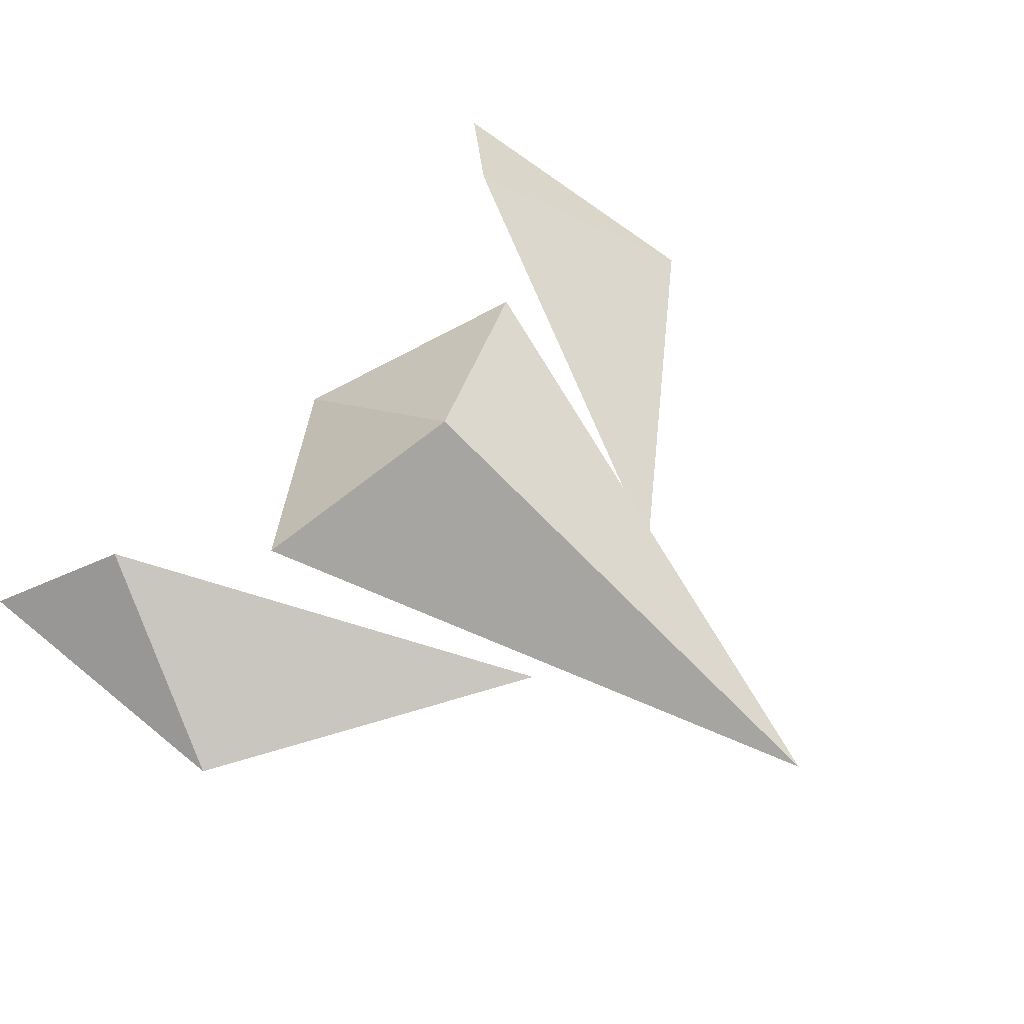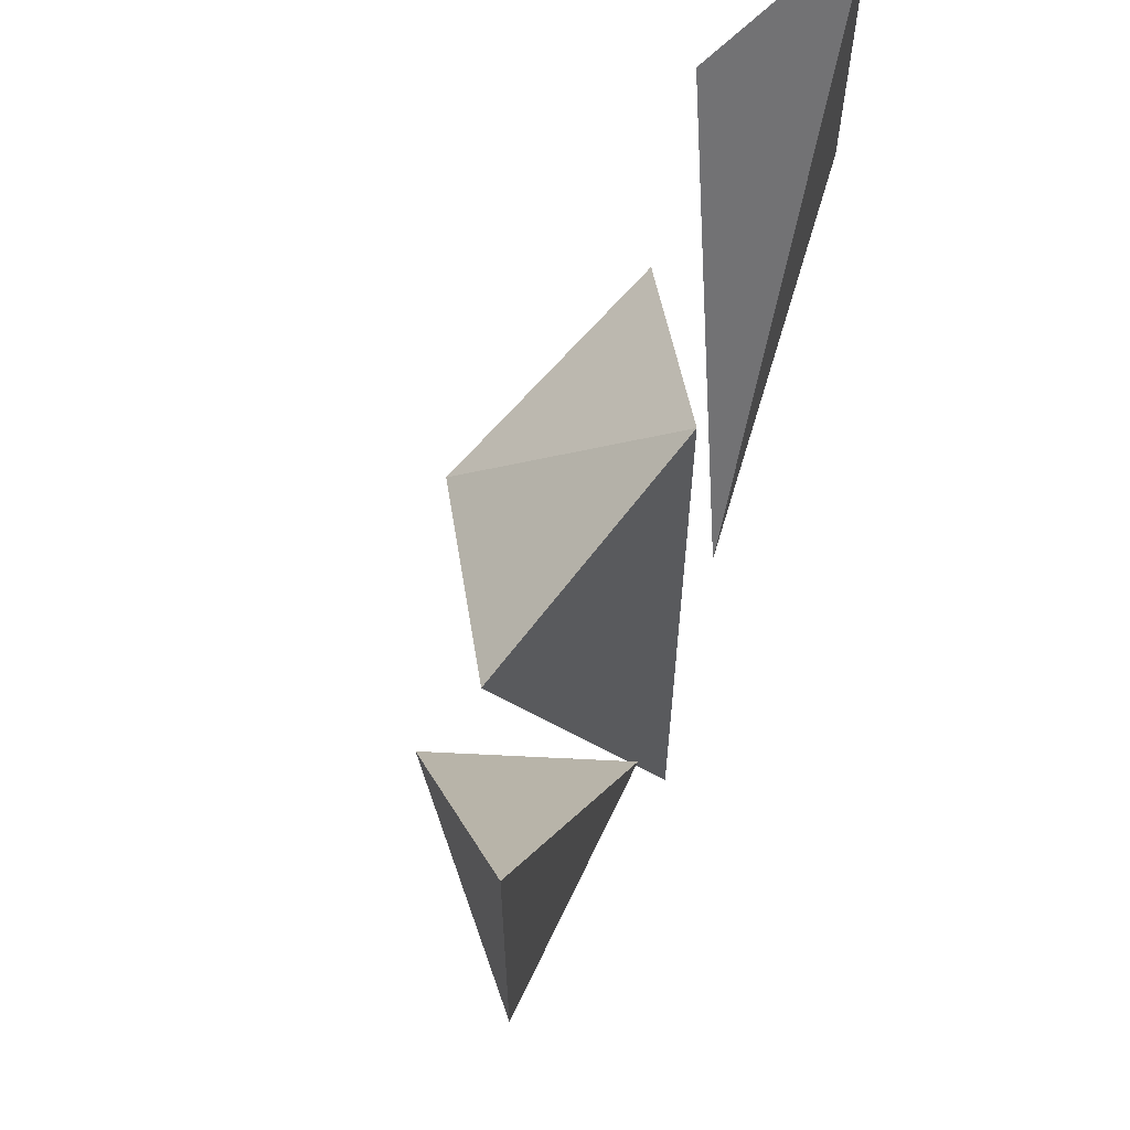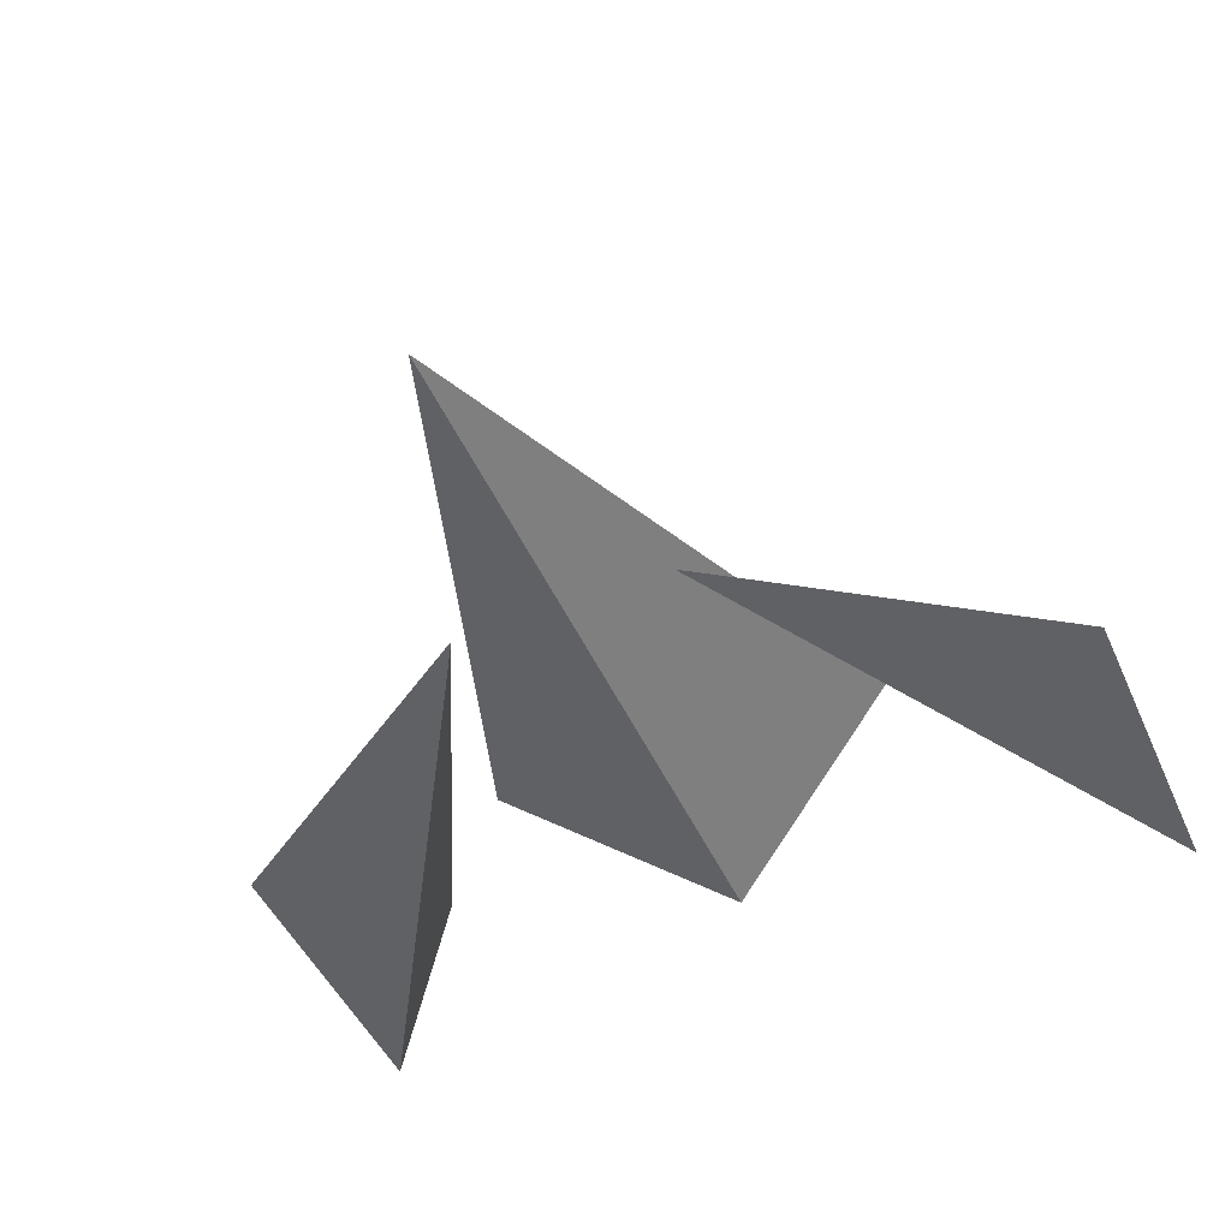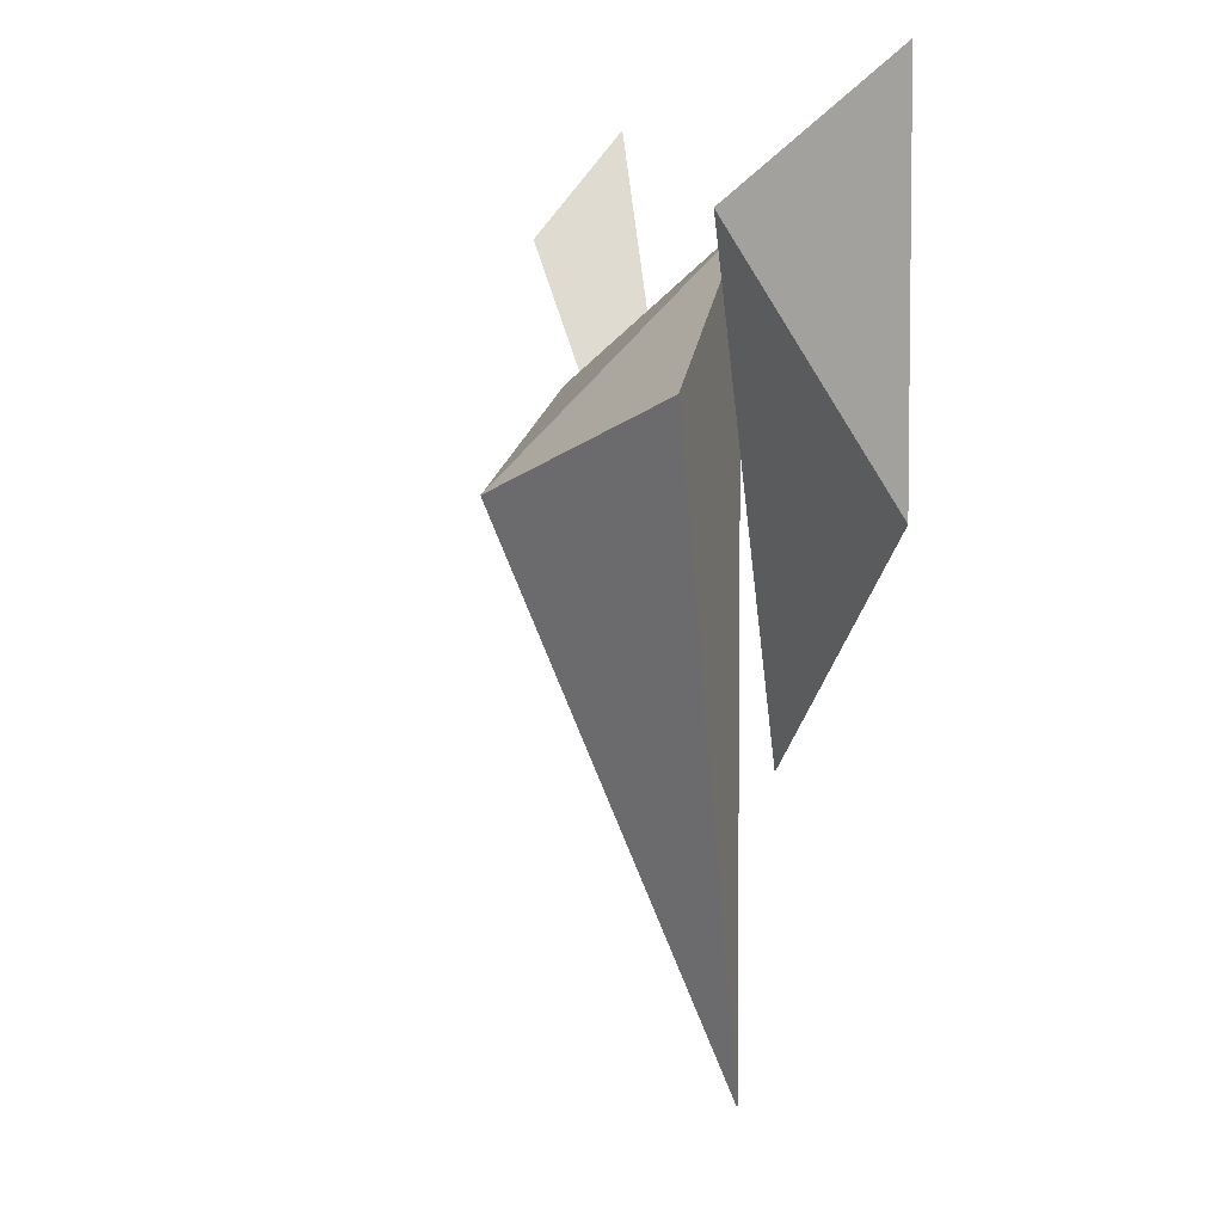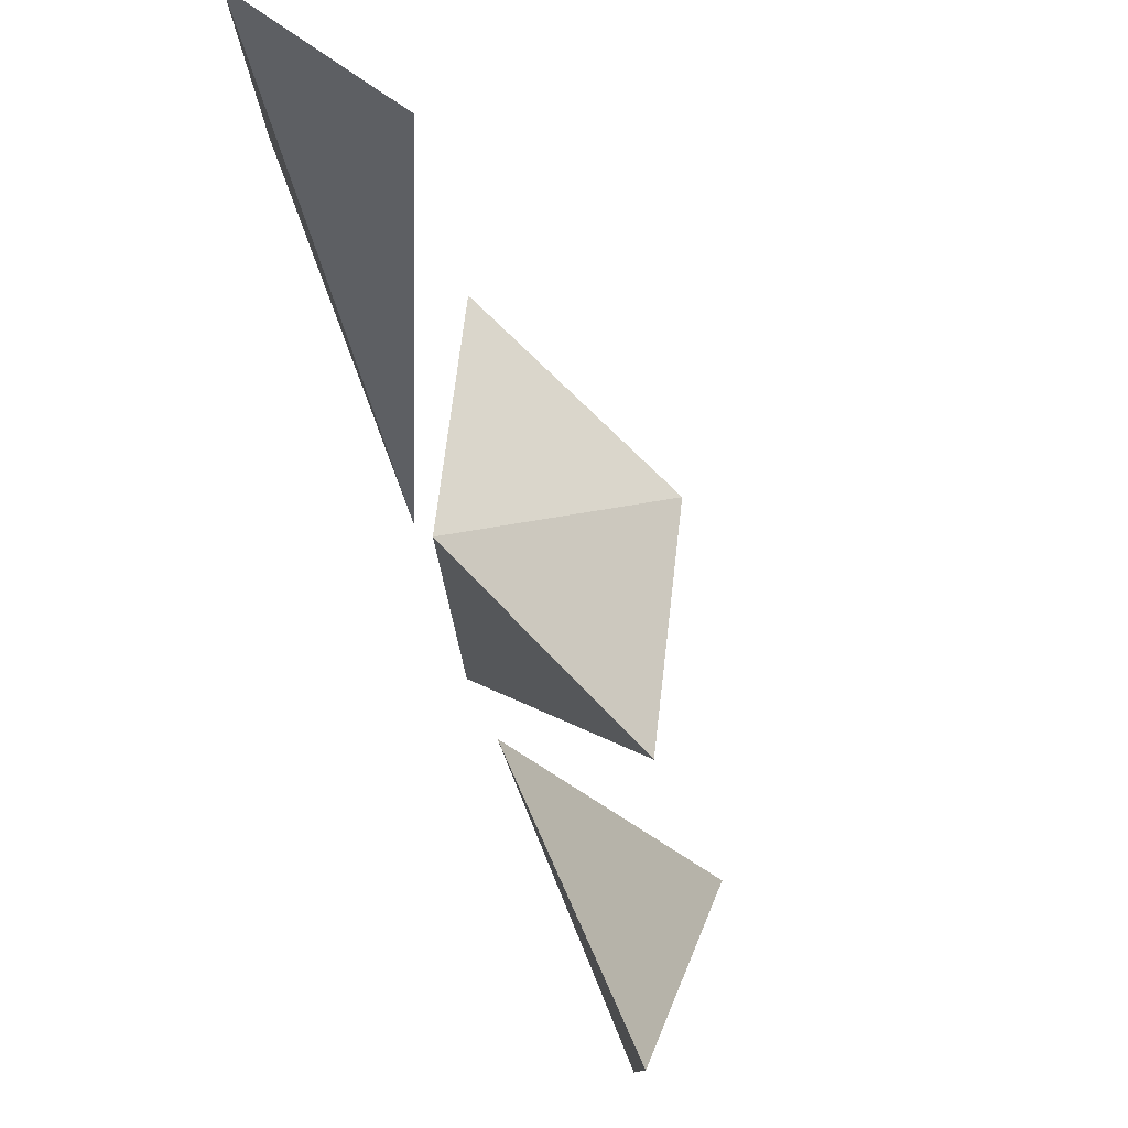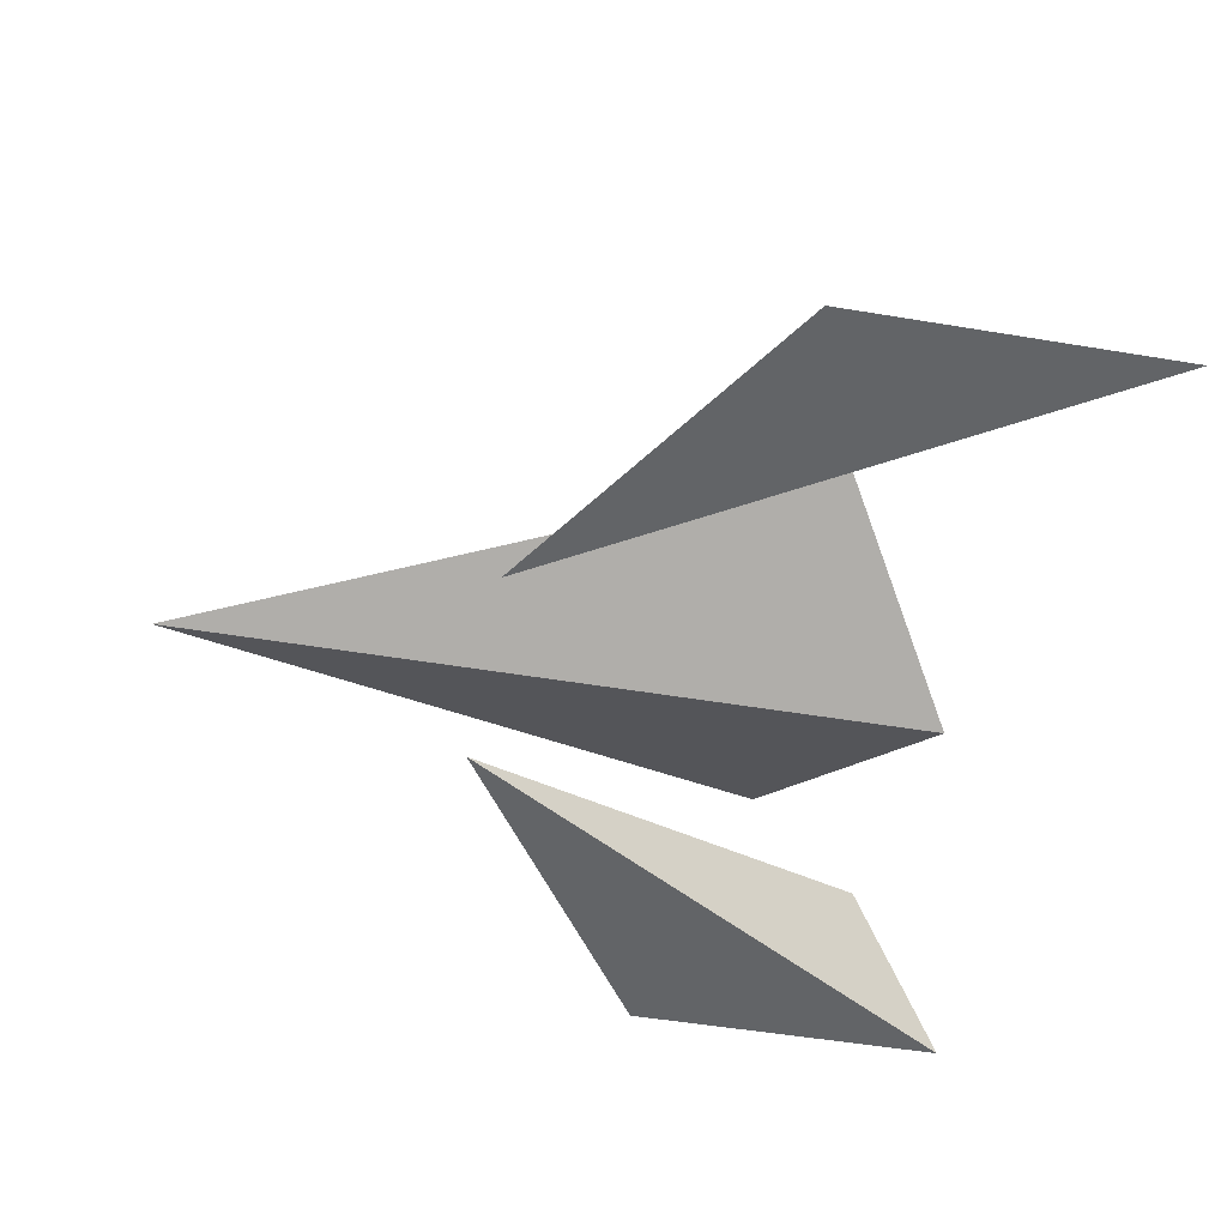
<metadata>
{"format":"obj","ext":"obj","renderer":"f3d","projection":"perspective","resolution":1024,"background":"white","views":[{"elev":66.1,"azim":129.5,"up":"+Y"},{"elev":63.7,"azim":-70.4,"up":"+Z"},{"elev":-47.6,"azim":-156.5,"up":"+Y"},{"elev":5.3,"azim":-102.7,"up":"+Z"},{"elev":79.0,"azim":68.6,"up":"+Z"},{"elev":-51.1,"azim":-100.3,"up":"+Y"}]}
</metadata>
<code>
g s.0018
v -00 0.15 -0.1888
v -0.09636 0.1982 0.08909
v 00 0.15 0.15
v -00 0.15 -0.1888
v 00 0.15 0.15
v 00 0.25 0.05
v -00 0.15 -0.1888
v 00 0.25 0.05
v -0.09636 0.1982 0.08909
v 00 0.15 0.15
v -0.09636 0.1982 0.08909
v 00 0.25 0.05
f 3 2 1
f 6 5 4
f 9 8 7
f 12 11 10
g s.0018Mirrored
v 00 0.15 -0.1888
v 0.09636 0.1982 0.08909
v -00 0.15 0.15
v 00 0.15 -0.1888
v -00 0.15 0.15
v -00 0.25 0.05
v 00 0.15 -0.1888
v -00 0.25 0.05
v 0.09636 0.1982 0.08909
v -00 0.15 0.15
v 0.09636 0.1982 0.08909
v -00 0.25 0.05
f 13 14 15
f 16 17 18
f 19 20 21
f 22 23 24
g s.0019
v -0.05 0.15 -0.05
v -0.2 0.15 0.05
v -0.2 0.15 0.2
v -0.05 0.15 -0.05
v -0.2 0.15 0.2
v -0.15 0.2 0.15
v -0.05 0.15 -0.05
v -0.15 0.2 0.15
v -0.2 0.15 0.05
v -0.2 0.15 0.2
v -0.2 0.15 0.05
v -0.15 0.2 0.15
f 27 26 25
f 30 29 28
f 33 32 31
f 36 35 34
g s.0019Mirrored
v 0.05 0.15 -0.05
v 0.2 0.15 0.05
v 0.2 0.15 0.2
v 0.05 0.15 -0.05
v 0.2 0.15 0.2
v 0.15 0.2 0.15
v 0.05 0.15 -0.05
v 0.15 0.2 0.15
v 0.2 0.15 0.05
v 0.2 0.15 0.2
v 0.2 0.15 0.05
v 0.15 0.2 0.15
f 37 38 39
f 40 41 42
f 43 44 45
f 46 47 48

</code>
